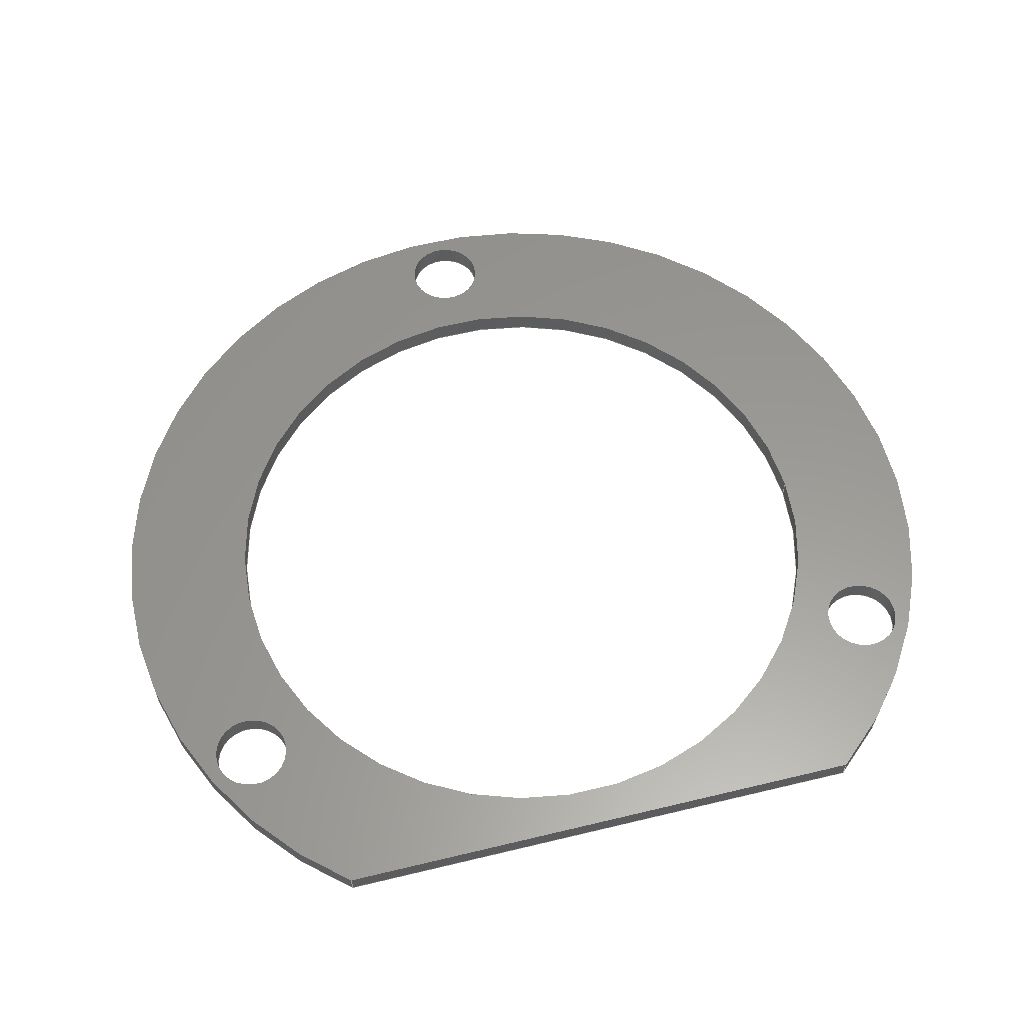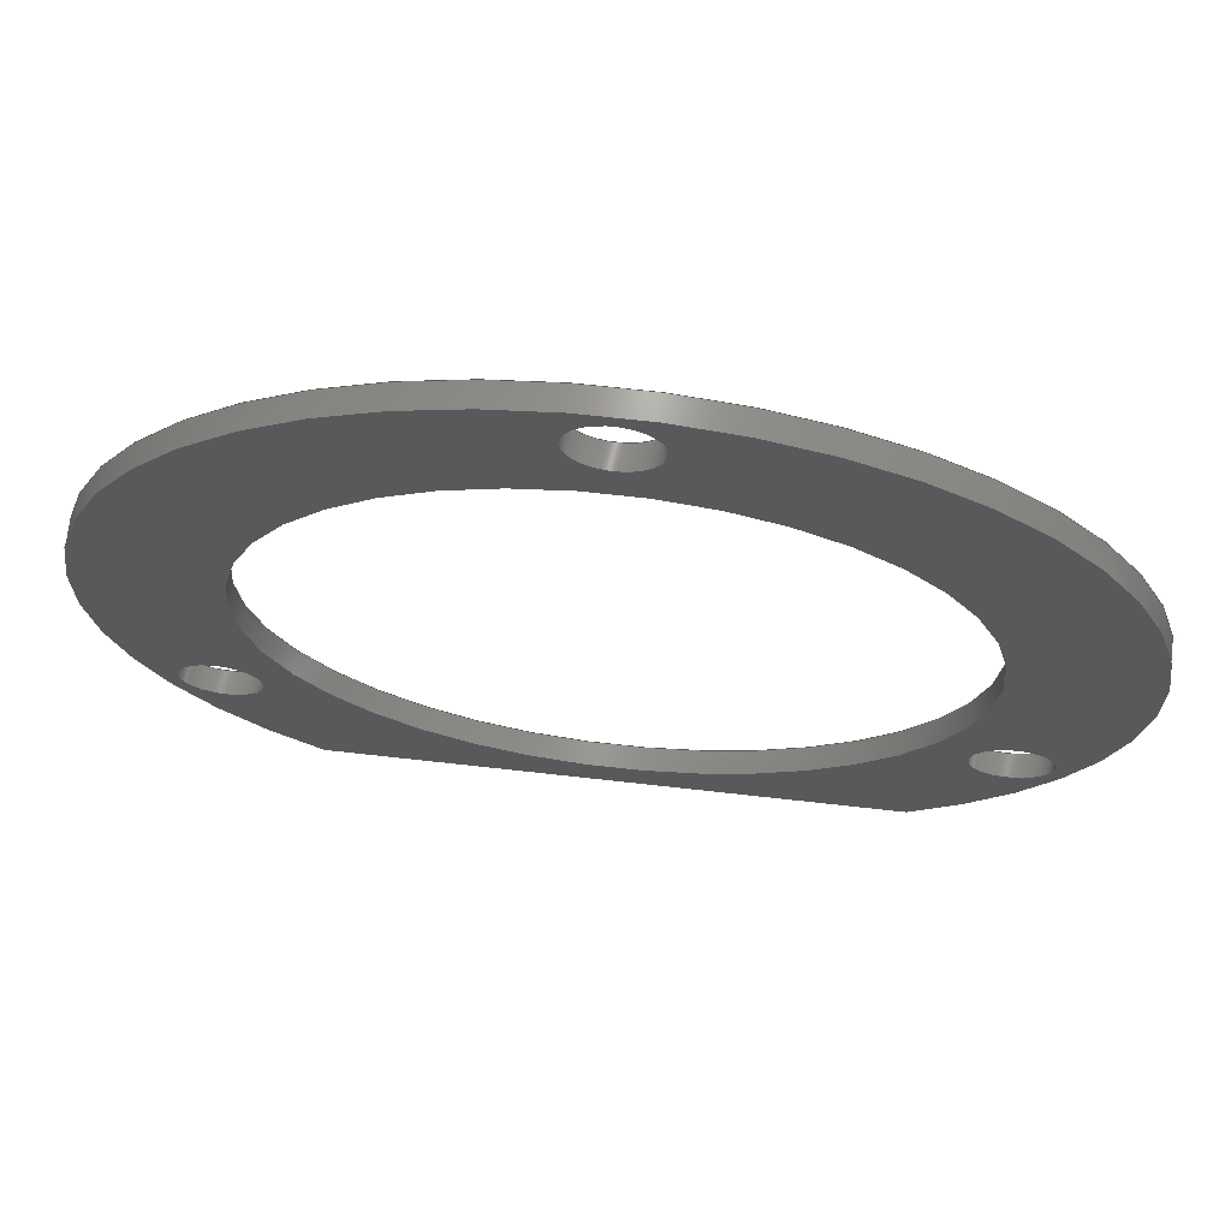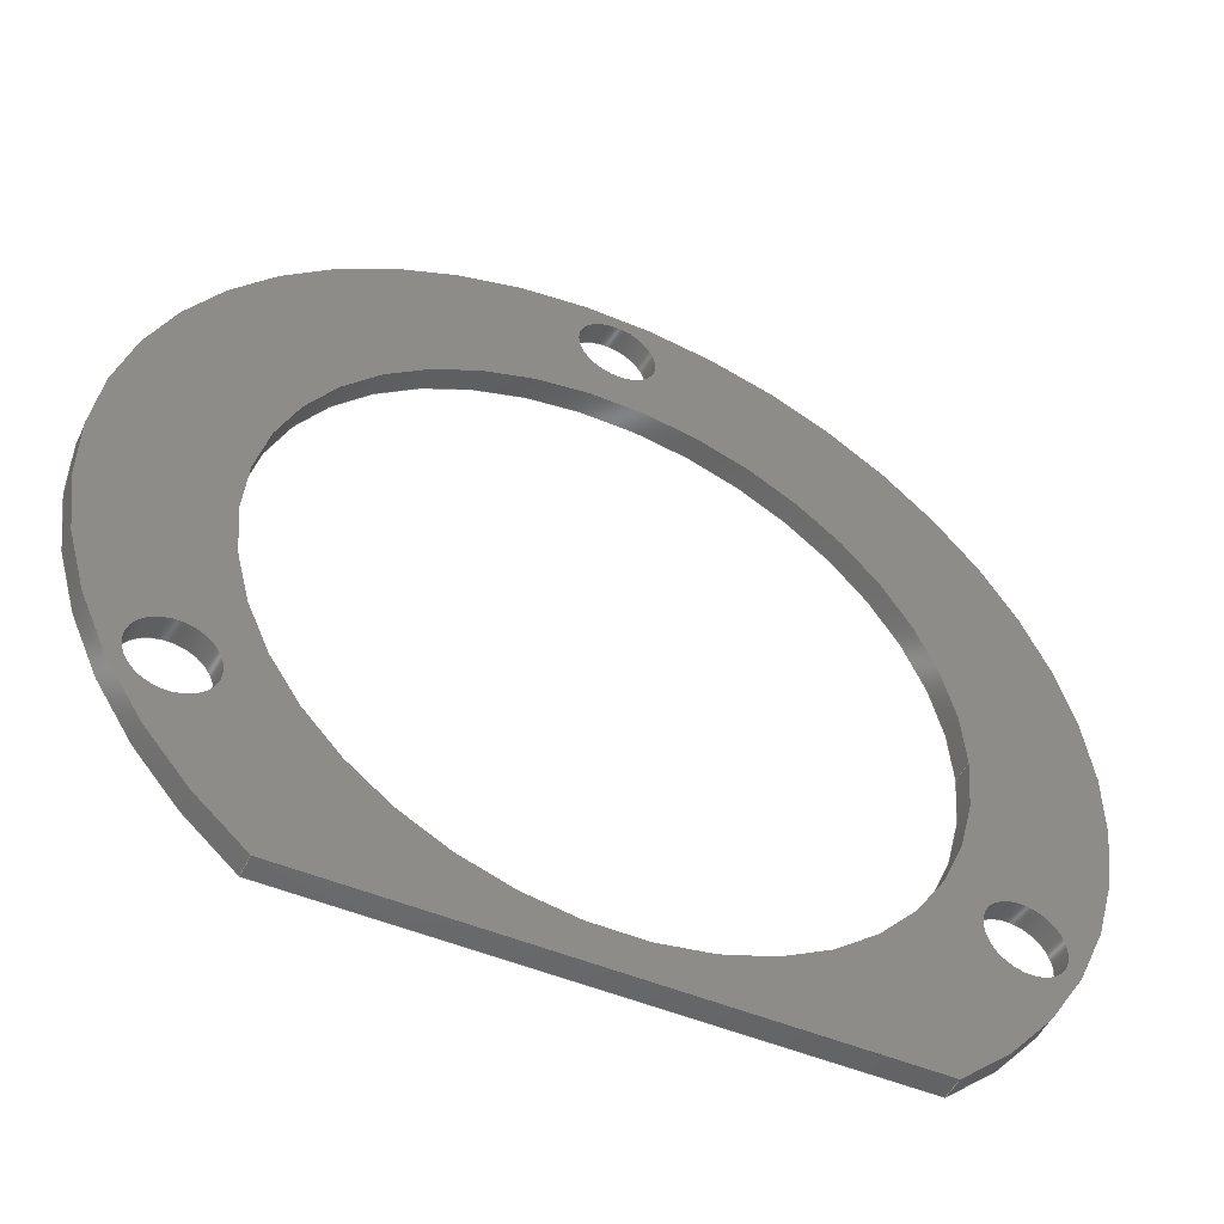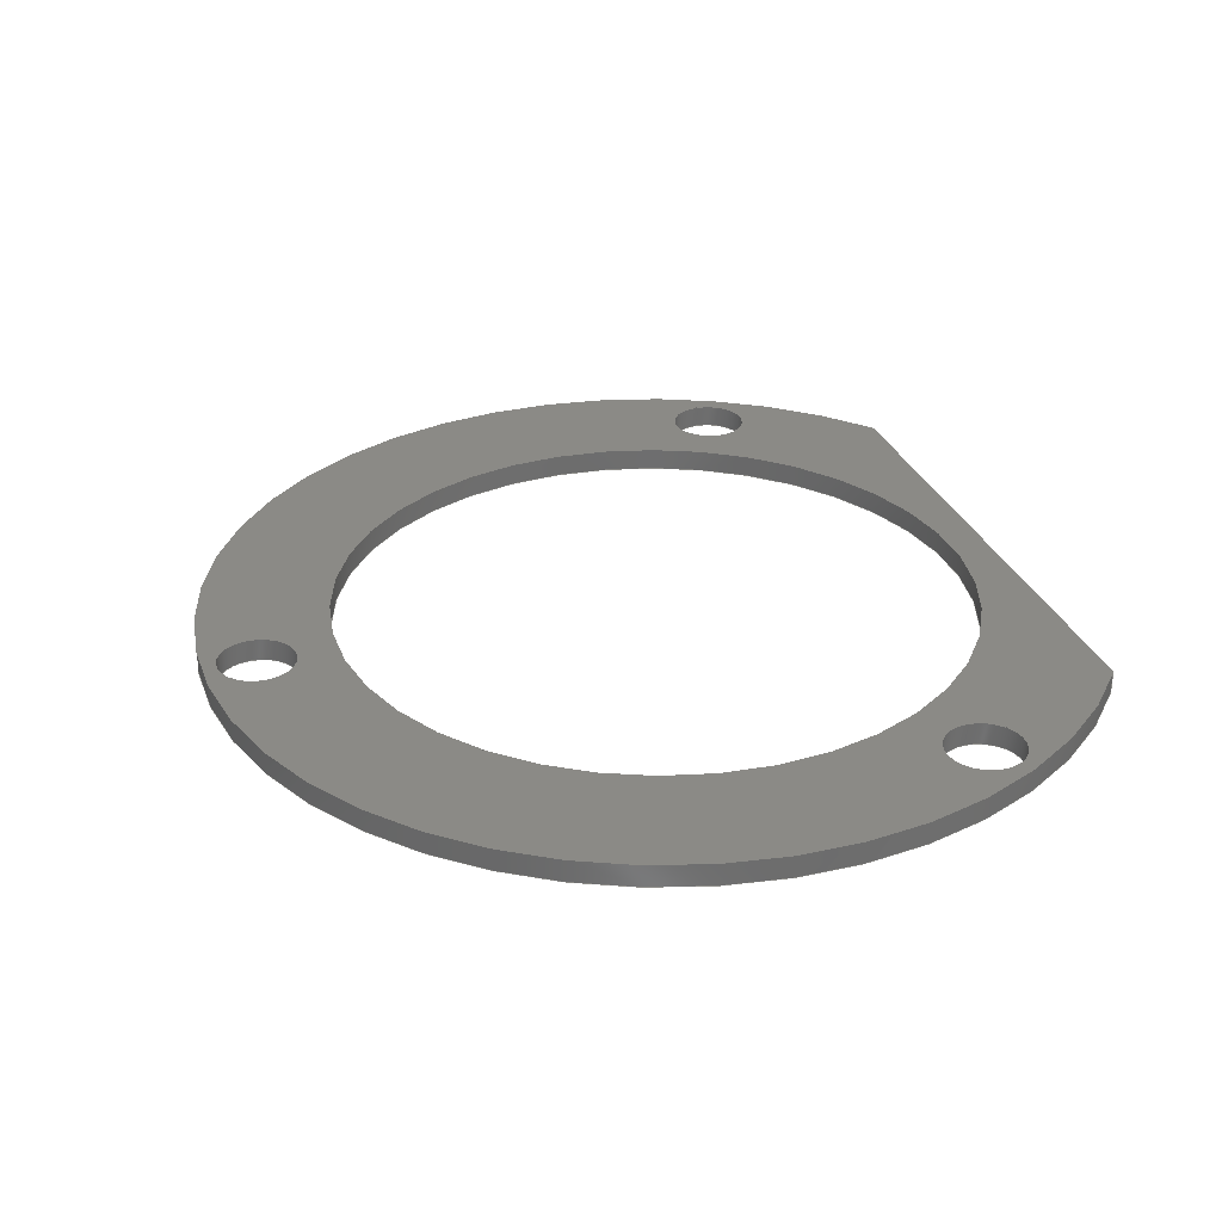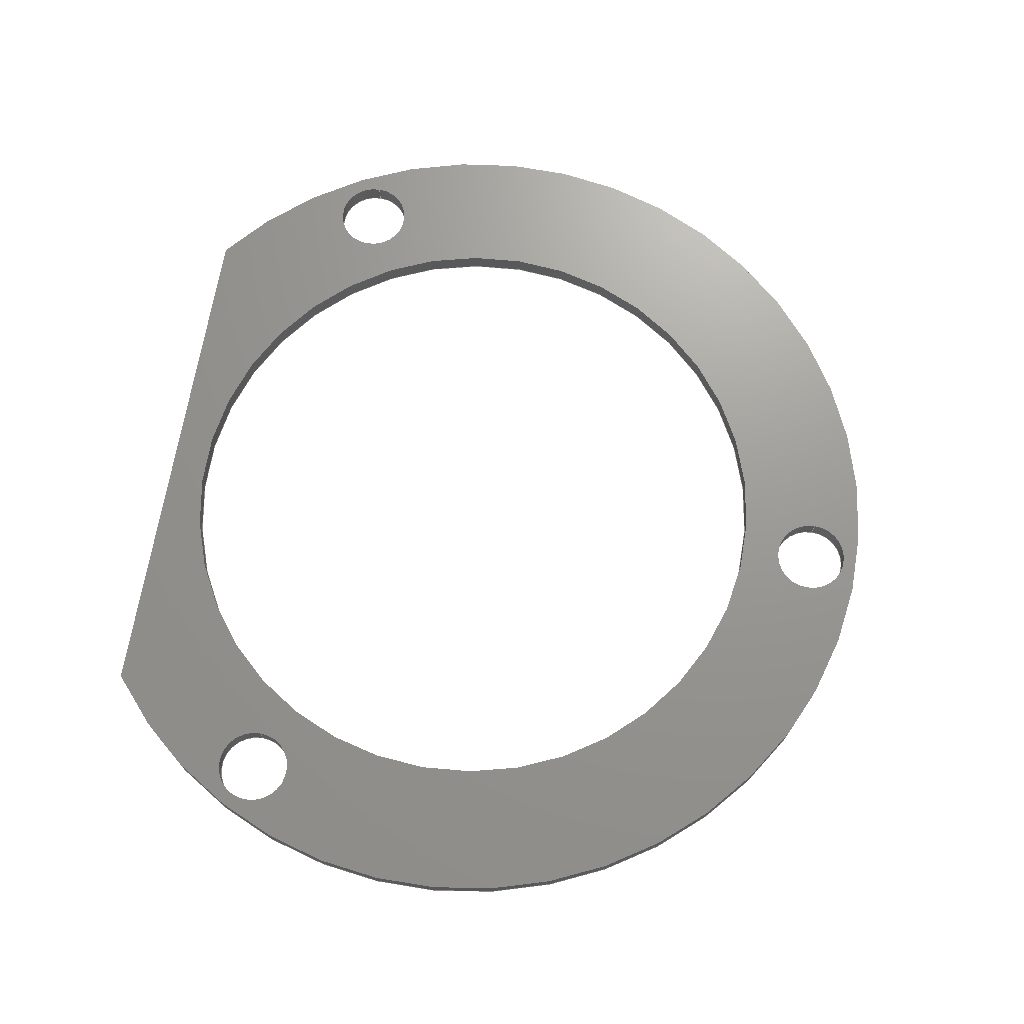
<metadata>
{"format":"step","ext":"stp","renderer":"f3d","projection":"perspective","resolution":1024,"background":"white","views":[{"elev":59.4,"azim":-13.9,"up":"+Z"},{"elev":69.1,"azim":6.4,"up":"+Y"},{"elev":-49.8,"azim":-24.8,"up":"+Y"},{"elev":30.2,"azim":-108.5,"up":"+Z"},{"elev":69.9,"azim":99.7,"up":"+Z"}]}
</metadata>
<code>
ISO-10303-21;
DATA;
#1=MECHANICAL_DESIGN_GEOMETRIC_PRESENTATION_REPRESENTATION('',(#4),#240);
#2=SHAPE_REPRESENTATION_RELATIONSHIP('SRR','None',#249,#3);
#3=ADVANCED_BREP_SHAPE_REPRESENTATION('',(#5),#239);
#4=STYLED_ITEM('',(#258),#5);
#5=MANIFOLD_SOLID_BREP('Solid1',#134);
#6=LINE('',#211,#10);
#7=LINE('',#213,#11);
#8=LINE('',#215,#12);
#9=LINE('',#216,#13);
#10=VECTOR('',#170,10);
#11=VECTOR('',#171,10);
#12=VECTOR('',#172,10);
#13=VECTOR('',#173,10);
#14=PLANE('',#145);
#15=PLANE('',#155);
#16=PLANE('',#159);
#17=FACE_BOUND('',#38,.T.);
#18=FACE_BOUND('',#41,.T.);
#19=FACE_BOUND('',#43,.T.);
#20=FACE_BOUND('',#46,.T.);
#21=FACE_BOUND('',#47,.T.);
#22=FACE_BOUND('',#48,.T.);
#23=FACE_BOUND('',#49,.T.);
#24=FACE_BOUND('',#51,.T.);
#25=FACE_BOUND('',#53,.T.);
#26=FACE_BOUND('',#54,.T.);
#27=FACE_BOUND('',#55,.T.);
#28=FACE_BOUND('',#56,.T.);
#29=FACE_OUTER_BOUND('',#37,.T.);
#30=FACE_OUTER_BOUND('',#39,.T.);
#31=FACE_OUTER_BOUND('',#40,.T.);
#32=FACE_OUTER_BOUND('',#42,.T.);
#33=FACE_OUTER_BOUND('',#44,.T.);
#34=FACE_OUTER_BOUND('',#45,.T.);
#35=FACE_OUTER_BOUND('',#50,.T.);
#36=FACE_OUTER_BOUND('',#52,.T.);
#37=EDGE_LOOP('',(#93));
#38=EDGE_LOOP('',(#94));
#39=EDGE_LOOP('',(#95,#96,#97,#98));
#40=EDGE_LOOP('',(#99));
#41=EDGE_LOOP('',(#100));
#42=EDGE_LOOP('',(#101));
#43=EDGE_LOOP('',(#102));
#44=EDGE_LOOP('',(#103,#104,#105,#106));
#45=EDGE_LOOP('',(#107,#108));
#46=EDGE_LOOP('',(#109));
#47=EDGE_LOOP('',(#110));
#48=EDGE_LOOP('',(#111));
#49=EDGE_LOOP('',(#112));
#50=EDGE_LOOP('',(#113));
#51=EDGE_LOOP('',(#114));
#52=EDGE_LOOP('',(#115,#116));
#53=EDGE_LOOP('',(#117));
#54=EDGE_LOOP('',(#118));
#55=EDGE_LOOP('',(#119));
#56=EDGE_LOOP('',(#120));
#57=CIRCLE('',#143,1.7);
#58=CIRCLE('',#144,1.7);
#59=CIRCLE('',#147,1.7);
#60=CIRCLE('',#148,1.7);
#61=CIRCLE('',#150,1.7);
#62=CIRCLE('',#151,1.7);
#63=CIRCLE('',#153,19.8);
#64=CIRCLE('',#154,19.8);
#65=CIRCLE('',#156,14.1);
#66=CIRCLE('',#158,14.1);
#67=VERTEX_POINT('',#204);
#68=VERTEX_POINT('',#206);
#69=VERTEX_POINT('',#209);
#70=VERTEX_POINT('',#210);
#71=VERTEX_POINT('',#212);
#72=VERTEX_POINT('',#214);
#73=VERTEX_POINT('',#218);
#74=VERTEX_POINT('',#220);
#75=VERTEX_POINT('',#223);
#76=VERTEX_POINT('',#225);
#77=VERTEX_POINT('',#231);
#78=VERTEX_POINT('',#234);
#79=EDGE_CURVE('',#67,#67,#57,.T.);
#80=EDGE_CURVE('',#68,#68,#58,.T.);
#81=EDGE_CURVE('',#69,#70,#6,.T.);
#82=EDGE_CURVE('',#71,#69,#7,.T.);
#83=EDGE_CURVE('',#72,#71,#8,.T.);
#84=EDGE_CURVE('',#70,#72,#9,.T.);
#85=EDGE_CURVE('',#73,#73,#59,.T.);
#86=EDGE_CURVE('',#74,#74,#60,.T.);
#87=EDGE_CURVE('',#75,#75,#61,.T.);
#88=EDGE_CURVE('',#76,#76,#62,.T.);
#89=EDGE_CURVE('',#72,#71,#63,.T.);
#90=EDGE_CURVE('',#70,#69,#64,.T.);
#91=EDGE_CURVE('',#77,#77,#65,.T.);
#92=EDGE_CURVE('',#78,#78,#66,.T.);
#93=ORIENTED_EDGE('',*,*,#79,.F.);
#94=ORIENTED_EDGE('',*,*,#80,.F.);
#95=ORIENTED_EDGE('',*,*,#81,.F.);
#96=ORIENTED_EDGE('',*,*,#82,.F.);
#97=ORIENTED_EDGE('',*,*,#83,.F.);
#98=ORIENTED_EDGE('',*,*,#84,.F.);
#99=ORIENTED_EDGE('',*,*,#85,.F.);
#100=ORIENTED_EDGE('',*,*,#86,.F.);
#101=ORIENTED_EDGE('',*,*,#87,.F.);
#102=ORIENTED_EDGE('',*,*,#88,.F.);
#103=ORIENTED_EDGE('',*,*,#84,.T.);
#104=ORIENTED_EDGE('',*,*,#89,.T.);
#105=ORIENTED_EDGE('',*,*,#82,.T.);
#106=ORIENTED_EDGE('',*,*,#90,.F.);
#107=ORIENTED_EDGE('',*,*,#83,.T.);
#108=ORIENTED_EDGE('',*,*,#89,.F.);
#109=ORIENTED_EDGE('',*,*,#91,.T.);
#110=ORIENTED_EDGE('',*,*,#88,.T.);
#111=ORIENTED_EDGE('',*,*,#86,.T.);
#112=ORIENTED_EDGE('',*,*,#80,.T.);
#113=ORIENTED_EDGE('',*,*,#92,.F.);
#114=ORIENTED_EDGE('',*,*,#91,.F.);
#115=ORIENTED_EDGE('',*,*,#81,.T.);
#116=ORIENTED_EDGE('',*,*,#90,.T.);
#117=ORIENTED_EDGE('',*,*,#79,.T.);
#118=ORIENTED_EDGE('',*,*,#85,.T.);
#119=ORIENTED_EDGE('',*,*,#87,.T.);
#120=ORIENTED_EDGE('',*,*,#92,.T.);
#121=CYLINDRICAL_SURFACE('',#142,1.7);
#122=CYLINDRICAL_SURFACE('',#146,1.7);
#123=CYLINDRICAL_SURFACE('',#149,1.7);
#124=CYLINDRICAL_SURFACE('',#152,19.8);
#125=CYLINDRICAL_SURFACE('',#157,14.1);
#126=ADVANCED_FACE('',(#29,#17),#121,.F.);
#127=ADVANCED_FACE('',(#30),#14,.F.);
#128=ADVANCED_FACE('',(#31,#18),#122,.F.);
#129=ADVANCED_FACE('',(#32,#19),#123,.F.);
#130=ADVANCED_FACE('',(#33),#124,.T.);
#131=ADVANCED_FACE('',(#34,#20,#21,#22,#23),#15,.F.);
#132=ADVANCED_FACE('',(#35,#24),#125,.F.);
#133=ADVANCED_FACE('',(#36,#25,#26,#27,#28),#16,.T.);
#134=CLOSED_SHELL('',(#126,#127,#128,#129,#130,#131,#132,#133));
#135=DATE_TIME_ROLE('creation_date');
#136=APPLIED_DATE_AND_TIME_ASSIGNMENT(#137,#135,(#251));
#137=DATE_AND_TIME(#138,#139);
#138=CALENDAR_DATE(2021,23,6);
#139=LOCAL_TIME(9,54,44,#140);
#140=COORDINATED_UNIVERSAL_TIME_OFFSET(0,0,.BEHIND.);
#141=AXIS2_PLACEMENT_3D('placement',#202,#160,#161);
#142=AXIS2_PLACEMENT_3D('',#203,#162,#163);
#143=AXIS2_PLACEMENT_3D('',#205,#164,#165);
#144=AXIS2_PLACEMENT_3D('',#207,#166,#167);
#145=AXIS2_PLACEMENT_3D('',#208,#168,#169);
#146=AXIS2_PLACEMENT_3D('',#217,#174,#175);
#147=AXIS2_PLACEMENT_3D('',#219,#176,#177);
#148=AXIS2_PLACEMENT_3D('',#221,#178,#179);
#149=AXIS2_PLACEMENT_3D('',#222,#180,#181);
#150=AXIS2_PLACEMENT_3D('',#224,#182,#183);
#151=AXIS2_PLACEMENT_3D('',#226,#184,#185);
#152=AXIS2_PLACEMENT_3D('',#227,#186,#187);
#153=AXIS2_PLACEMENT_3D('',#228,#188,#189);
#154=AXIS2_PLACEMENT_3D('',#229,#190,#191);
#155=AXIS2_PLACEMENT_3D('',#230,#192,#193);
#156=AXIS2_PLACEMENT_3D('',#232,#194,#195);
#157=AXIS2_PLACEMENT_3D('',#233,#196,#197);
#158=AXIS2_PLACEMENT_3D('',#235,#198,#199);
#159=AXIS2_PLACEMENT_3D('',#236,#200,#201);
#160=DIRECTION('axis',(0,0,1));
#161=DIRECTION('refdir',(1,0,0));
#162=DIRECTION('center_axis',(0,0,1));
#163=DIRECTION('ref_axis',(1,0,0));
#164=DIRECTION('center_axis',(0,0,-1));
#165=DIRECTION('ref_axis',(1,0,0));
#166=DIRECTION('center_axis',(0,0,1));
#167=DIRECTION('ref_axis',(1,0,0));
#168=DIRECTION('center_axis',(0,1,0));
#169=DIRECTION('ref_axis',(-1,0,0));
#170=DIRECTION('',(1,0,0));
#171=DIRECTION('',(0,0,1));
#172=DIRECTION('',(-1,0,0));
#173=DIRECTION('',(0,0,-1));
#174=DIRECTION('center_axis',(0,0,1));
#175=DIRECTION('ref_axis',(1,0,0));
#176=DIRECTION('center_axis',(0,0,-1));
#177=DIRECTION('ref_axis',(1,0,0));
#178=DIRECTION('center_axis',(0,0,1));
#179=DIRECTION('ref_axis',(1,0,0));
#180=DIRECTION('center_axis',(0,0,1));
#181=DIRECTION('ref_axis',(1,0,0));
#182=DIRECTION('center_axis',(0,0,-1));
#183=DIRECTION('ref_axis',(1,0,0));
#184=DIRECTION('center_axis',(0,0,1));
#185=DIRECTION('ref_axis',(1,0,0));
#186=DIRECTION('center_axis',(0,0,1));
#187=DIRECTION('ref_axis',(0.5372,-0.8434,0));
#188=DIRECTION('center_axis',(0,0,1));
#189=DIRECTION('ref_axis',(0.5372,-0.8434,0));
#190=DIRECTION('center_axis',(0,0,1));
#191=DIRECTION('ref_axis',(0.5372,-0.8434,0));
#192=DIRECTION('center_axis',(0,0,1));
#193=DIRECTION('ref_axis',(1,0,0));
#194=DIRECTION('center_axis',(0,0,1));
#195=DIRECTION('ref_axis',(-1,0,0));
#196=DIRECTION('center_axis',(0,0,1));
#197=DIRECTION('ref_axis',(-1,0,0));
#198=DIRECTION('center_axis',(0,0,-1));
#199=DIRECTION('ref_axis',(-1,0,0));
#200=DIRECTION('center_axis',(0,0,1));
#201=DIRECTION('ref_axis',(1,0,0));
#202=CARTESIAN_POINT('',(0,0,0));
#203=CARTESIAN_POINT('Origin',(15.43,-8.25,0));
#204=CARTESIAN_POINT('',(13.73,-8.25,1));
#205=CARTESIAN_POINT('Origin',(15.43,-8.25,1));
#206=CARTESIAN_POINT('',(13.73,-8.25,0));
#207=CARTESIAN_POINT('Origin',(15.43,-8.25,0));
#208=CARTESIAN_POINT('Origin',(12.06,-15.7,0));
#209=CARTESIAN_POINT('',(-12.06,-15.7,1));
#210=CARTESIAN_POINT('',(12.06,-15.7,1));
#211=CARTESIAN_POINT('',(6.032,-15.7,1));
#212=CARTESIAN_POINT('',(-12.06,-15.7,0));
#213=CARTESIAN_POINT('',(-12.06,-15.7,0));
#214=CARTESIAN_POINT('',(12.06,-15.7,0));
#215=CARTESIAN_POINT('',(6.032,-15.7,0));
#216=CARTESIAN_POINT('',(12.06,-15.7,0));
#217=CARTESIAN_POINT('Origin',(-15.43,-8.25,0));
#218=CARTESIAN_POINT('',(-17.13,-8.25,1));
#219=CARTESIAN_POINT('Origin',(-15.43,-8.25,1));
#220=CARTESIAN_POINT('',(-17.13,-8.25,0));
#221=CARTESIAN_POINT('Origin',(-15.43,-8.25,0));
#222=CARTESIAN_POINT('Origin',(-5.773e-14,17.5,0));
#223=CARTESIAN_POINT('',(-1.7,17.5,1));
#224=CARTESIAN_POINT('Origin',(-5.773e-14,17.5,1));
#225=CARTESIAN_POINT('',(-1.7,17.5,0));
#226=CARTESIAN_POINT('Origin',(-5.773e-14,17.5,0));
#227=CARTESIAN_POINT('Origin',(0,0,0));
#228=CARTESIAN_POINT('Origin',(0,0,0));
#229=CARTESIAN_POINT('Origin',(0,0,1));
#230=CARTESIAN_POINT('Origin',(4.658e-16,-0.4027,
0));
#231=CARTESIAN_POINT('',(14.1,1.727e-15,0));
#232=CARTESIAN_POINT('Origin',(0,0,0));
#233=CARTESIAN_POINT('Origin',(0,0,0));
#234=CARTESIAN_POINT('',(14.1,1.727e-15,1));
#235=CARTESIAN_POINT('Origin',(0,0,1));
#236=CARTESIAN_POINT('Origin',(4.658e-16,-0.4027,
1));
#237=UNCERTAINTY_MEASURE_WITH_UNIT(LENGTH_MEASURE(0.01),#241,
'DISTANCE_ACCURACY_VALUE',
'Maximum model space distance between geometric entities at asserted c
onnectivities');
#238=UNCERTAINTY_MEASURE_WITH_UNIT(LENGTH_MEASURE(1e-06),#241,
'DISTANCE_ACCURACY_VALUE',
'Maximum model space distance between geometric entities at asserted c
onnectivities');
#239=(
GEOMETRIC_REPRESENTATION_CONTEXT(3)
GLOBAL_UNCERTAINTY_ASSIGNED_CONTEXT((#237))
GLOBAL_UNIT_ASSIGNED_CONTEXT((#241,#244,#242))
REPRESENTATION_CONTEXT('','3D')
);
#240=(
GEOMETRIC_REPRESENTATION_CONTEXT(3)
GLOBAL_UNCERTAINTY_ASSIGNED_CONTEXT((#238))
GLOBAL_UNIT_ASSIGNED_CONTEXT((#241,#244,#242))
REPRESENTATION_CONTEXT('','3D')
);
#241=(
LENGTH_UNIT()
NAMED_UNIT(*)
SI_UNIT(.MILLI.,.METRE.)
);
#242=(
NAMED_UNIT(*)
SI_UNIT($,.STERADIAN.)
SOLID_ANGLE_UNIT()
);
#243=DIMENSIONAL_EXPONENTS(0,0,0,0,0,0,0);
#244=(
CONVERSION_BASED_UNIT('degree',#246)
NAMED_UNIT(#243)
PLANE_ANGLE_UNIT()
);
#245=(
NAMED_UNIT(*)
PLANE_ANGLE_UNIT()
SI_UNIT($,.RADIAN.)
);
#246=PLANE_ANGLE_MEASURE_WITH_UNIT(PLANE_ANGLE_MEASURE(0.01745),#245);
#247=SHAPE_DEFINITION_REPRESENTATION(#248,#249);
#248=PRODUCT_DEFINITION_SHAPE('',$,#251);
#249=SHAPE_REPRESENTATION('',(#141),#239);
#250=PRODUCT_DEFINITION_CONTEXT('part definition',#255,'design');
#251=PRODUCT_DEFINITION('ThermalIsolationObjectiveHolder',
'ThermalIsolationObjectiveHolder',#252,#250);
#252=PRODUCT_DEFINITION_FORMATION('',$,#257);
#253=PRODUCT_RELATED_PRODUCT_CATEGORY('ThermalIsolationObjectiveHolder',
'ThermalIsolationObjectiveHolder',(#257));
#254=APPLICATION_PROTOCOL_DEFINITION('international standard',
'automotive_design',2009,#255);
#255=APPLICATION_CONTEXT(
'Core Data for Automotive Mechanical Design Process');
#256=PRODUCT_CONTEXT('part definition',#255,'mechanical');
#257=PRODUCT('ThermalIsolationObjectiveHolder',
'ThermalIsolationObjectiveHolder',$,(#256));
#258=PRESENTATION_STYLE_ASSIGNMENT((#259));
#259=SURFACE_STYLE_USAGE(.BOTH.,#260);
#260=SURFACE_SIDE_STYLE('',(#261));
#261=SURFACE_STYLE_FILL_AREA(#262);
#262=FILL_AREA_STYLE('',(#263));
#263=FILL_AREA_STYLE_COLOUR('',#264);
#264=COLOUR_RGB('',0.9216,0.9216,0.9216);
ENDSEC;
END-ISO-10303-21;

</code>
